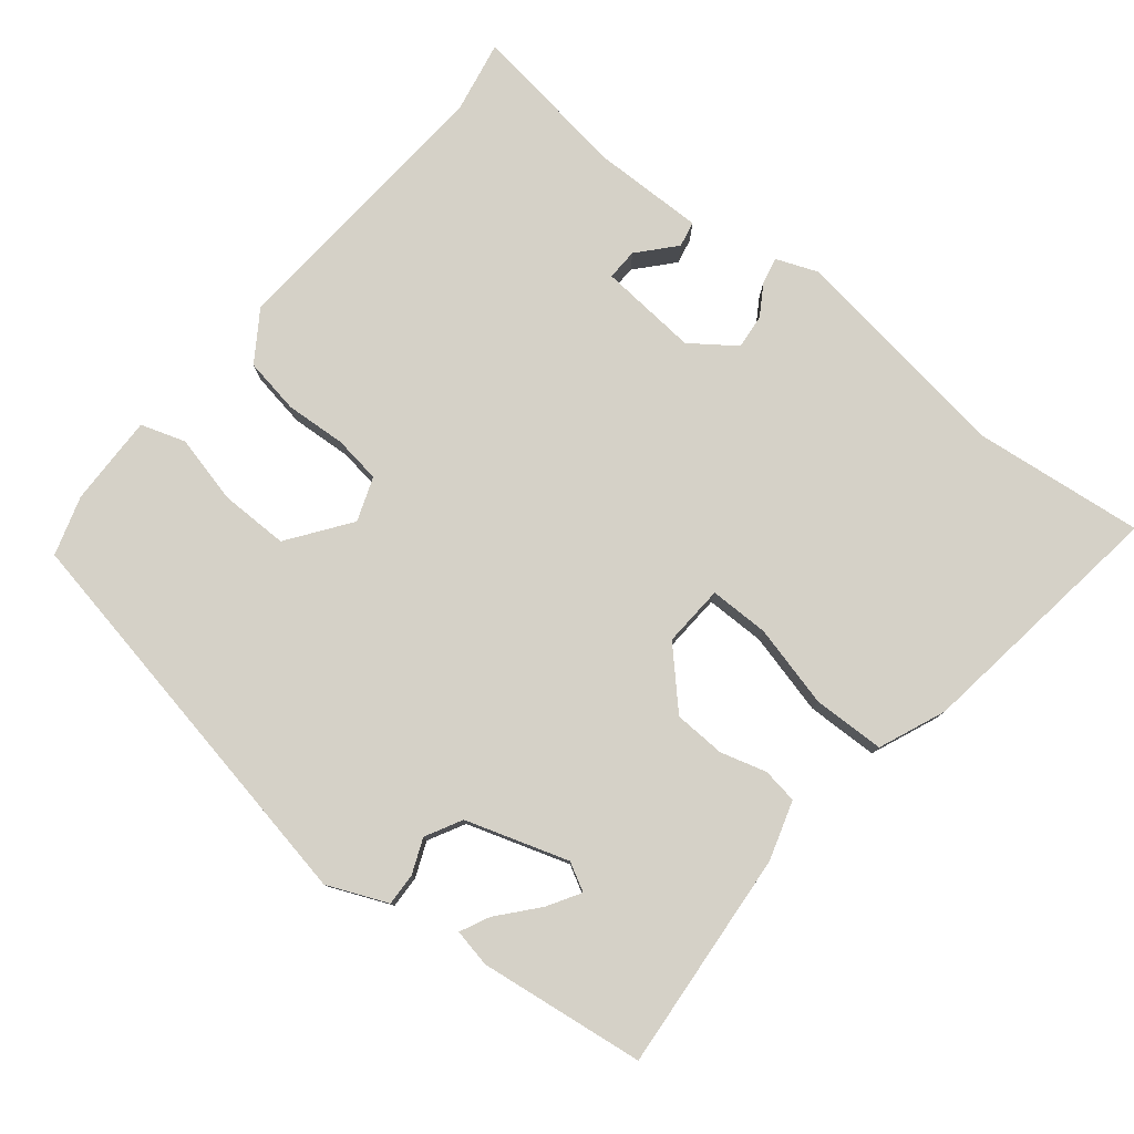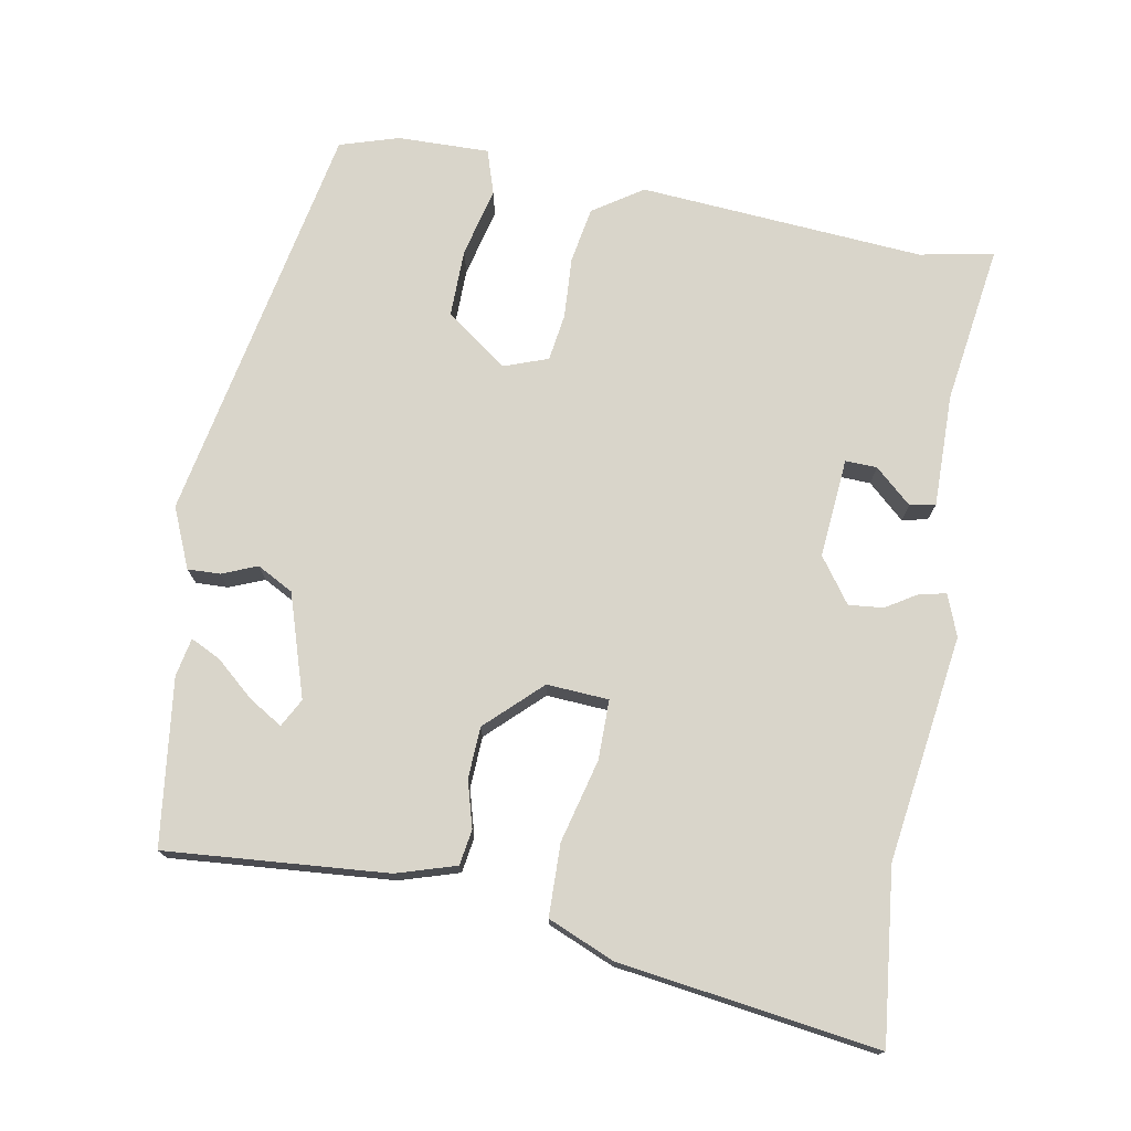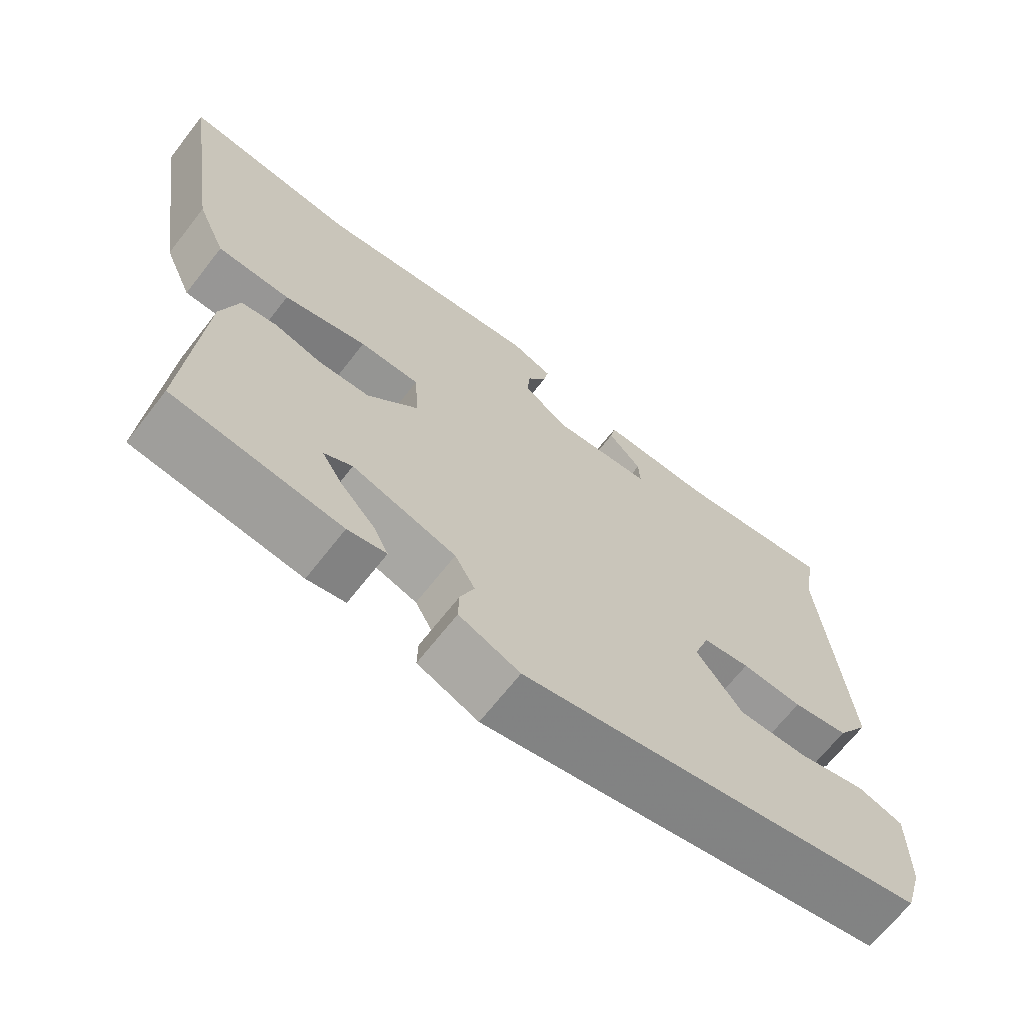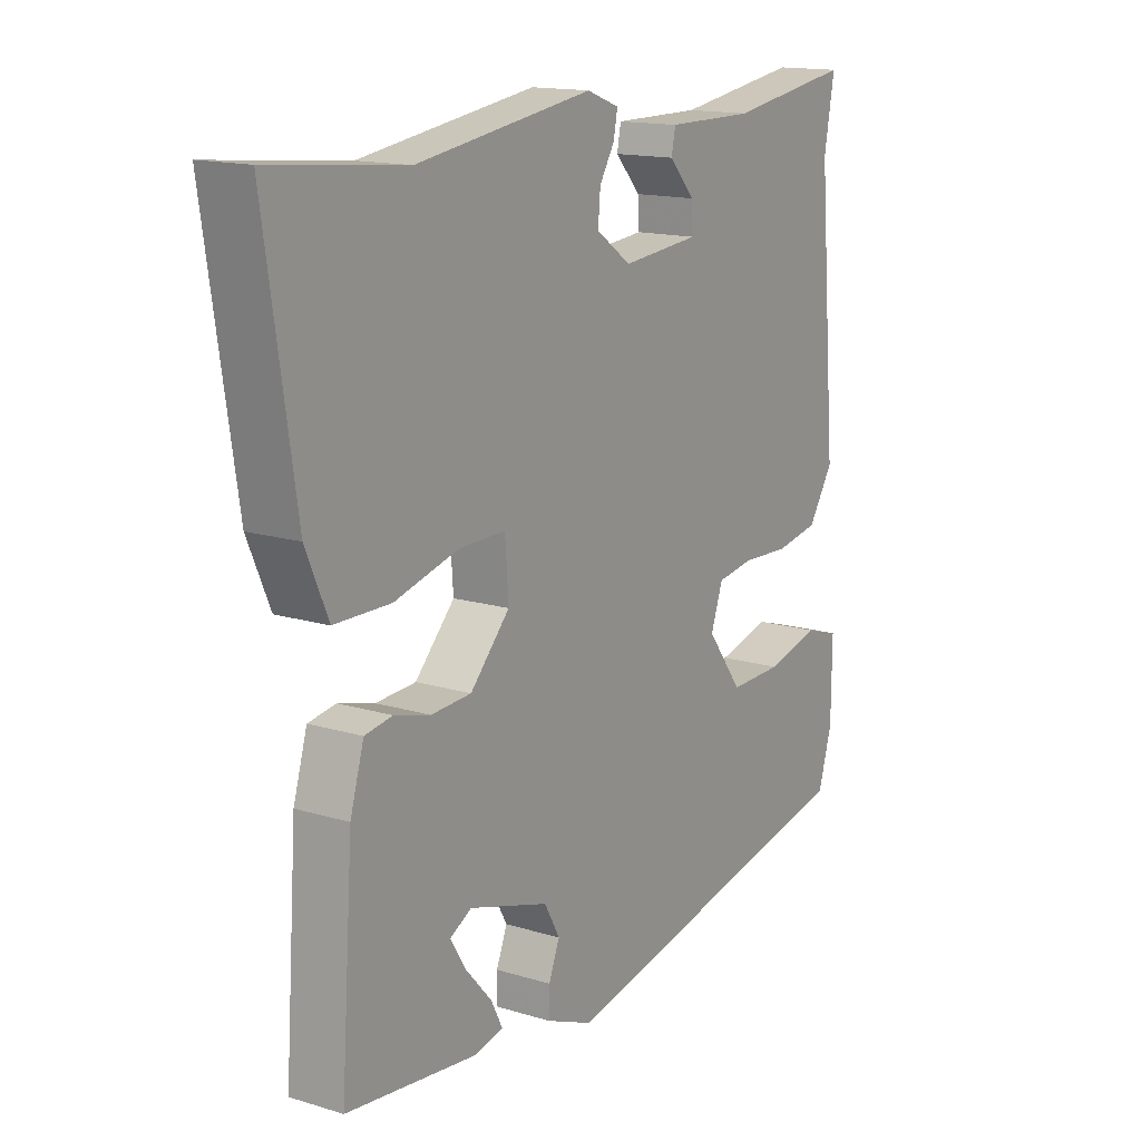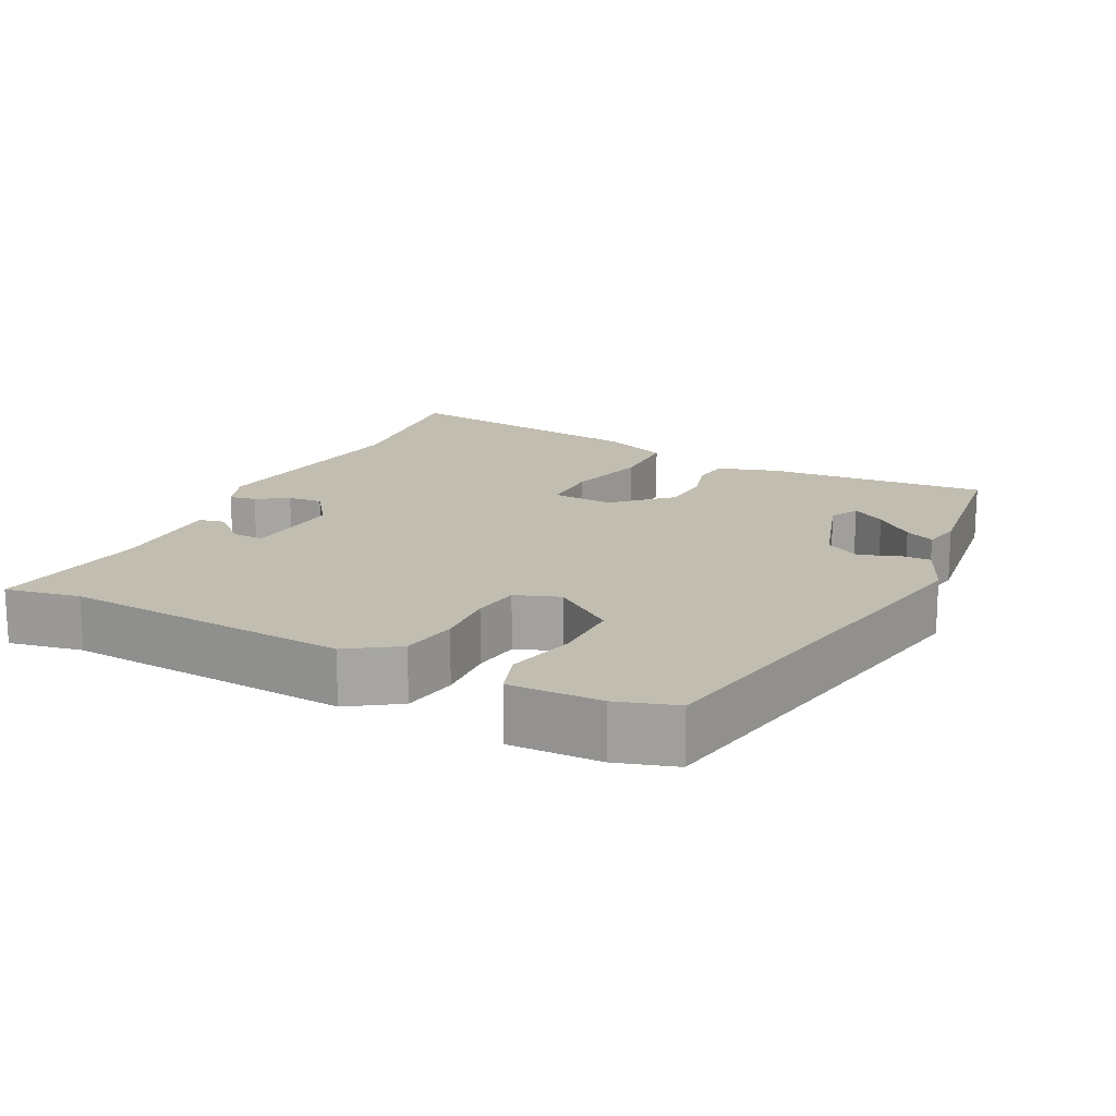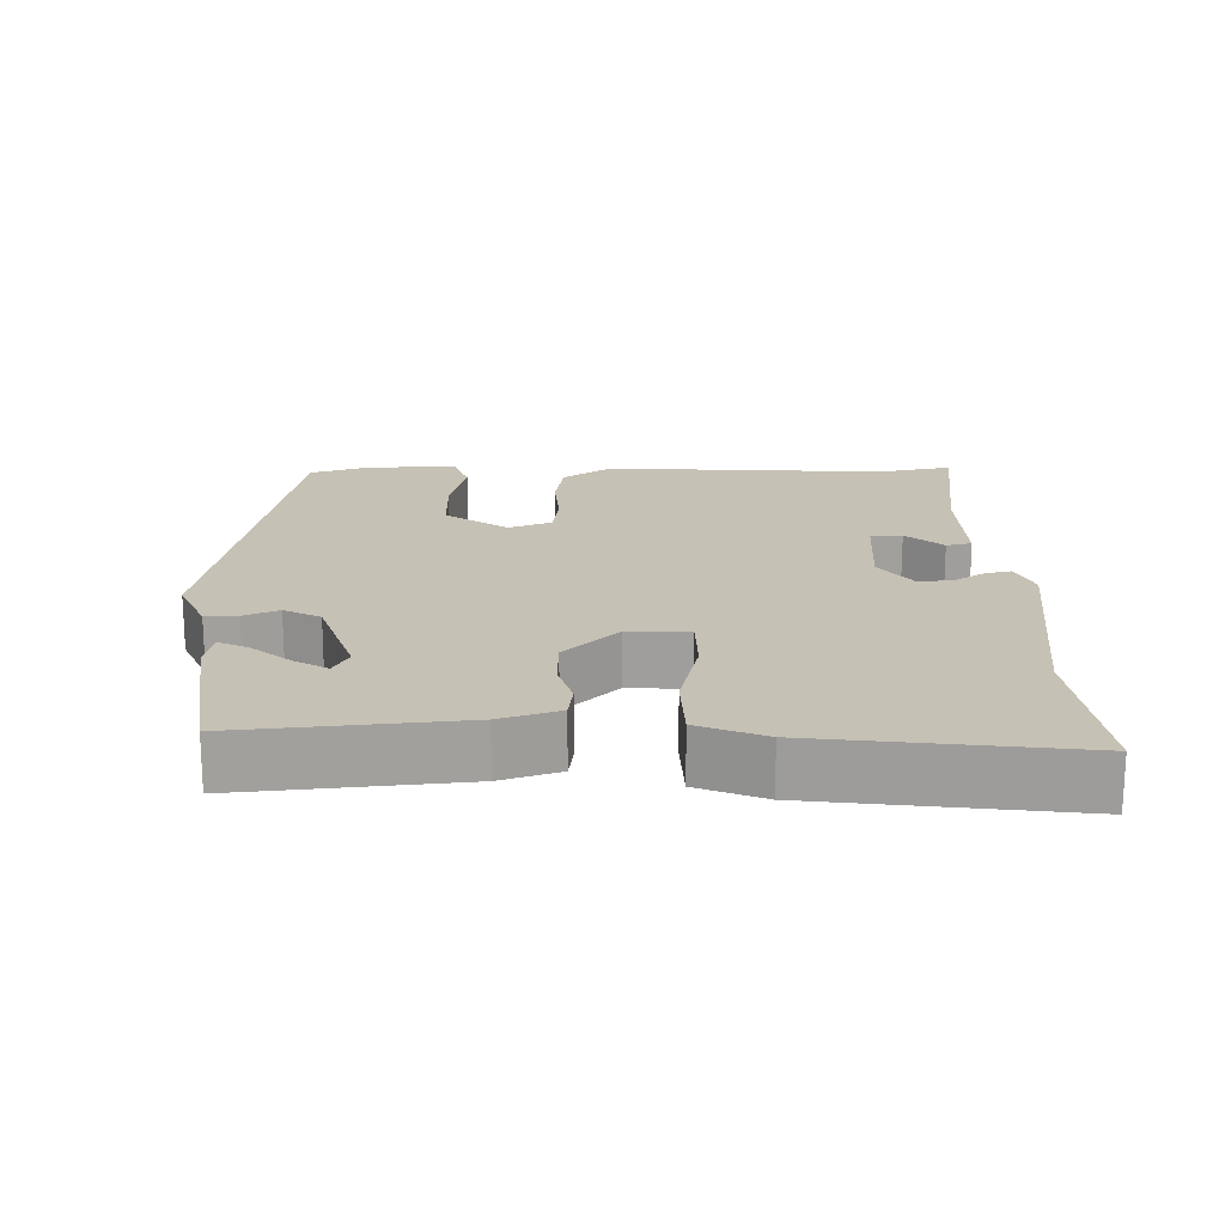
<metadata>
{"format":"obj","ext":"obj","renderer":"f3d","projection":"perspective","resolution":1024,"background":"white","views":[{"elev":79.1,"azim":-141.8,"up":"+Y"},{"elev":74.7,"azim":-80.4,"up":"+Y"},{"elev":-67.7,"azim":-38.0,"up":"+Z"},{"elev":15.1,"azim":-57.0,"up":"+Z"},{"elev":16.7,"azim":115.8,"up":"+Y"},{"elev":18.8,"azim":-92.4,"up":"+Y"}]}
</metadata>
<code>
v -0.488 0.07 -0.438
v -0.467 0.07 -0.137
v -0.443 0.07 -0.056
v -0.395 0.07 -0.048
v -0.332 0.07 -0.065
v -0.262 0.07 -0.061
v -0.193 0.07 0.013
v -0.199 0.07 0.097
v -0.28 0.07 0.096
v -0.392 0.07 0.066
v -0.49 0.07 0.067
v -0.529 0.07 0.157
v -0.582 0.07 0.508
v -0.348 0.07 0.485
v -0.041 0.07 0.532
v 0.015 0.07 0.511
v 0.008 0.07 0.475
v -0.018 0.07 0.432
v -0.022 0.07 0.385
v 0.039 0.07 0.342
v 0.174 0.07 0.355
v 0.172 0.07 0.398
v 0.127 0.07 0.447
v 0.134 0.07 0.482
v 0.287 0.07 0.482
v 0.503 0.07 0.516
v 0.485 0.07 0.415
v 0.518 0.07 0.029
v 0.474 0.07 -0.039
v 0.398 0.07 -0.053
v 0.315 0.07 -0.049
v 0.251 0.07 -0.059
v 0.23 0.07 -0.119
v 0.292 0.07 -0.202
v 0.385 0.07 -0.2
v 0.478 0.07 -0.176
v 0.539 0.07 -0.195
v 0.538 0.07 -0.319
v 0.514 0.07 -0.4
v -0.037 0.07 -0.513
v -0.119 0.07 -0.479
v -0.118 0.07 -0.435
v -0.099 0.07 -0.387
v -0.126 0.07 -0.338
v -0.266 0.07 -0.295
v -0.304 0.07 -0.316
v -0.276 0.07 -0.361
v -0.23 0.07 -0.413
v -0.21 0.07 -0.453
v -0.262 0.07 -0.464
v -0.488 0 -0.438
v -0.467 0 -0.137
v -0.443 0 -0.056
v -0.395 0 -0.048
v -0.332 0 -0.065
v -0.262 0 -0.061
v -0.193 0 0.013
v -0.199 0 0.097
v -0.28 0 0.096
v -0.392 0 0.066
v -0.49 0 0.067
v -0.529 0 0.157
v -0.582 0 0.508
v -0.348 0 0.485
v -0.041 0 0.532
v 0.015 0 0.511
v 0.008 0 0.475
v -0.018 0 0.432
v -0.022 0 0.385
v 0.039 0 0.342
v 0.174 0 0.355
v 0.172 0 0.398
v 0.127 0 0.447
v 0.134 0 0.482
v 0.287 0 0.482
v 0.503 0 0.516
v 0.485 0 0.415
v 0.518 0 0.029
v 0.474 0 -0.039
v 0.398 0 -0.053
v 0.315 0 -0.049
v 0.251 0 -0.059
v 0.23 0 -0.119
v 0.292 0 -0.202
v 0.385 0 -0.2
v 0.478 0 -0.176
v 0.539 0 -0.195
v 0.538 0 -0.319
v 0.514 0 -0.4
v -0.037 0 -0.513
v -0.119 0 -0.479
v -0.118 0 -0.435
v -0.099 0 -0.387
v -0.126 0 -0.338
v -0.266 0 -0.295
v -0.304 0 -0.316
v -0.276 0 -0.361
v -0.23 0 -0.413
v -0.21 0 -0.453
v -0.262 0 -0.464
f 47 48 49 50
f 46 47 50 1
f 40 41 42 43
f 38 39 40 43
f 38 43 44
f 35 36 37 38
f 34 35 38 44
f 33 34 44 45
f 28 29 30 31
f 27 28 31 32
f 25 26 27 32
f 22 23 24 25
f 21 22 25 32
f 20 21 32 33
f 15 16 17 18
f 14 15 18 19
f 9 10 11 12
f 8 9 12 13
f 2 3 4 5
f 46 1 2 5
f 45 46 5 6
f 8 13 14 19
f 7 8 19 20
f 33 45 6 7
f 7 20 33
f 100 99 98 97
f 51 100 97 96
f 93 92 91 90
f 93 90 89 88
f 94 93 88
f 88 87 86 85
f 94 88 85 84
f 95 94 84 83
f 81 80 79 78
f 82 81 78 77
f 82 77 76 75
f 75 74 73 72
f 82 75 72 71
f 83 82 71 70
f 68 67 66 65
f 69 68 65 64
f 62 61 60 59
f 63 62 59 58
f 55 54 53 52
f 55 52 51 96
f 56 55 96 95
f 69 64 63 58
f 70 69 58 57
f 57 56 95 83
f 83 70 57
f 1 51 52 2
f 2 52 53 3
f 3 53 54 4
f 4 54 55 5
f 5 55 56 6
f 6 56 57 7
f 7 57 58 8
f 8 58 59 9
f 9 59 60 10
f 10 60 61 11
f 11 61 62 12
f 12 62 63 13
f 13 63 64 14
f 14 64 65 15
f 15 65 66 16
f 16 66 67 17
f 17 67 68 18
f 18 68 69 19
f 19 69 70 20
f 20 70 71 21
f 21 71 72 22
f 22 72 73 23
f 23 73 74 24
f 24 74 75 25
f 25 75 76 26
f 26 76 77 27
f 27 77 78 28
f 28 78 79 29
f 29 79 80 30
f 30 80 81 31
f 31 81 82 32
f 32 82 83 33
f 33 83 84 34
f 34 84 85 35
f 35 85 86 36
f 36 86 87 37
f 37 87 88 38
f 38 88 89 39
f 39 89 90 40
f 40 90 91 41
f 41 91 92 42
f 42 92 93 43
f 43 93 94 44
f 44 94 95 45
f 45 95 96 46
f 46 96 97 47
f 47 97 98 48
f 48 98 99 49
f 49 99 100 50
f 50 100 51 1

</code>
